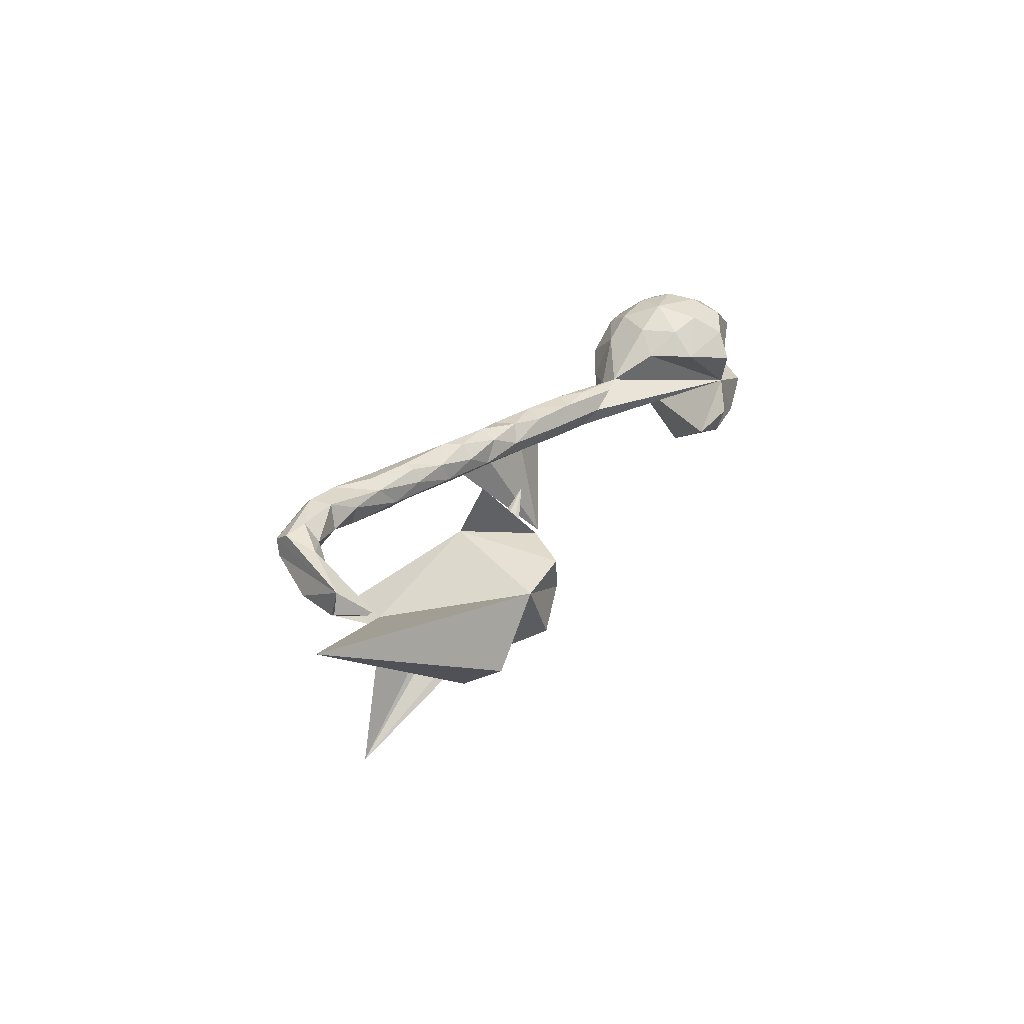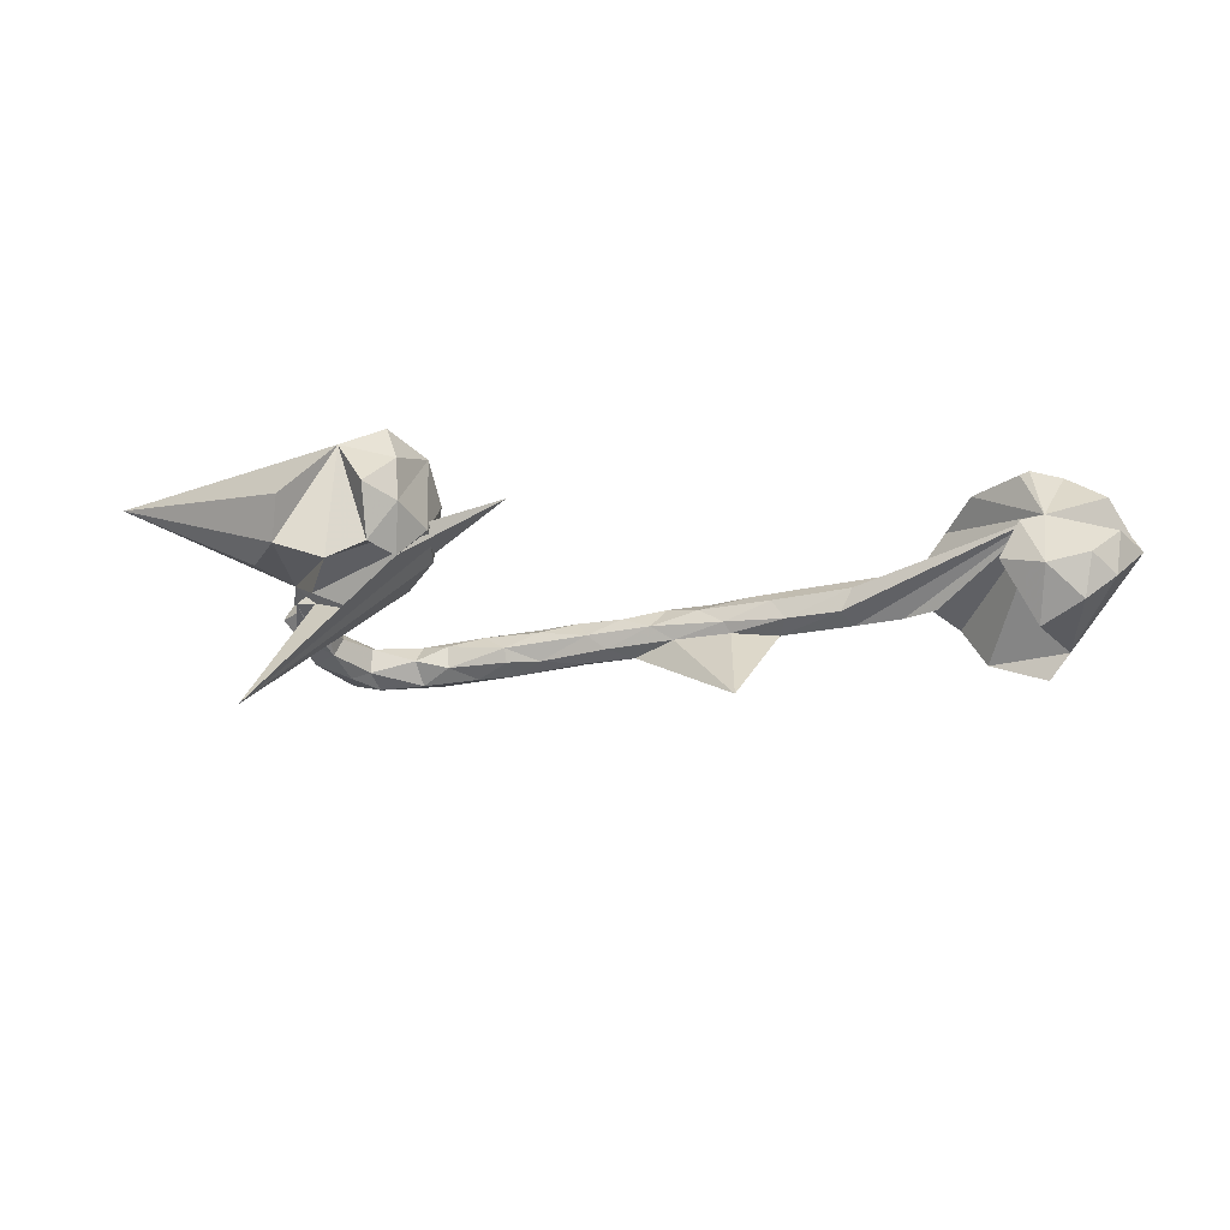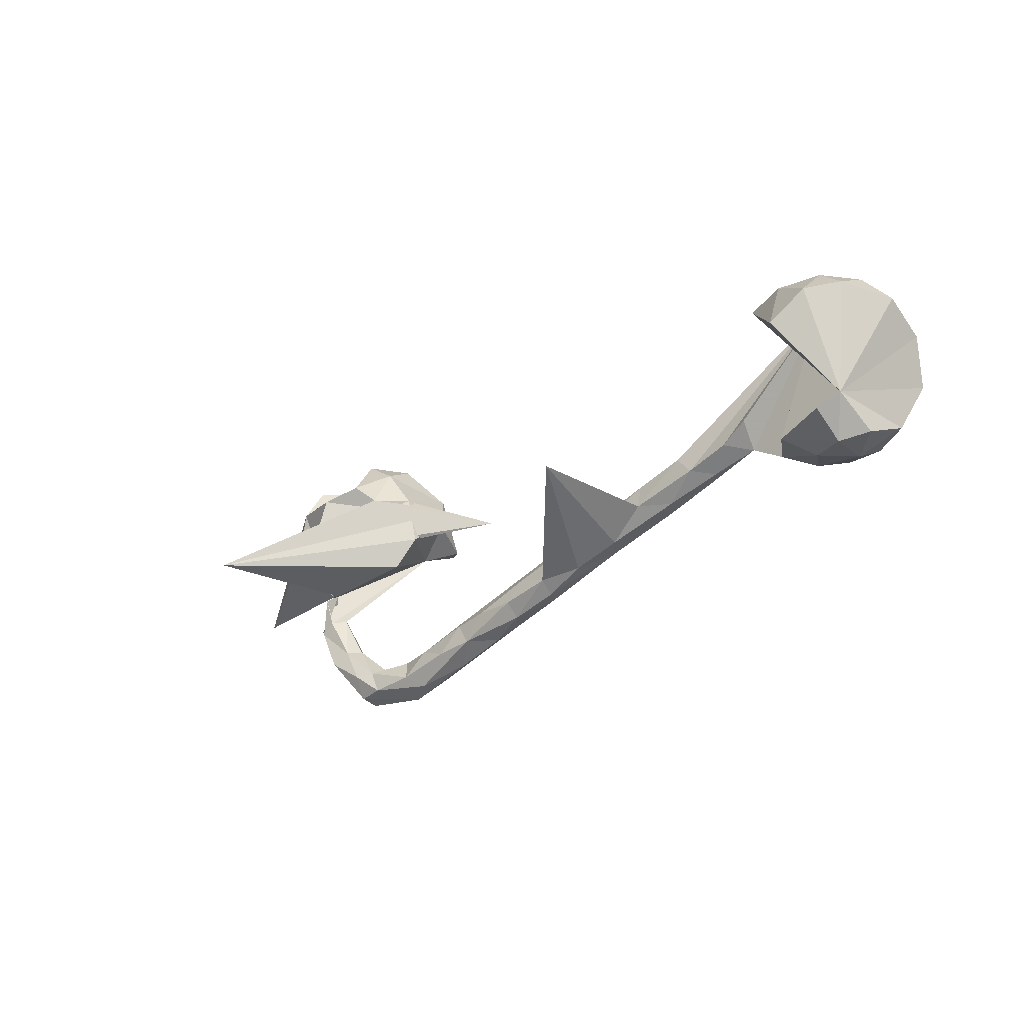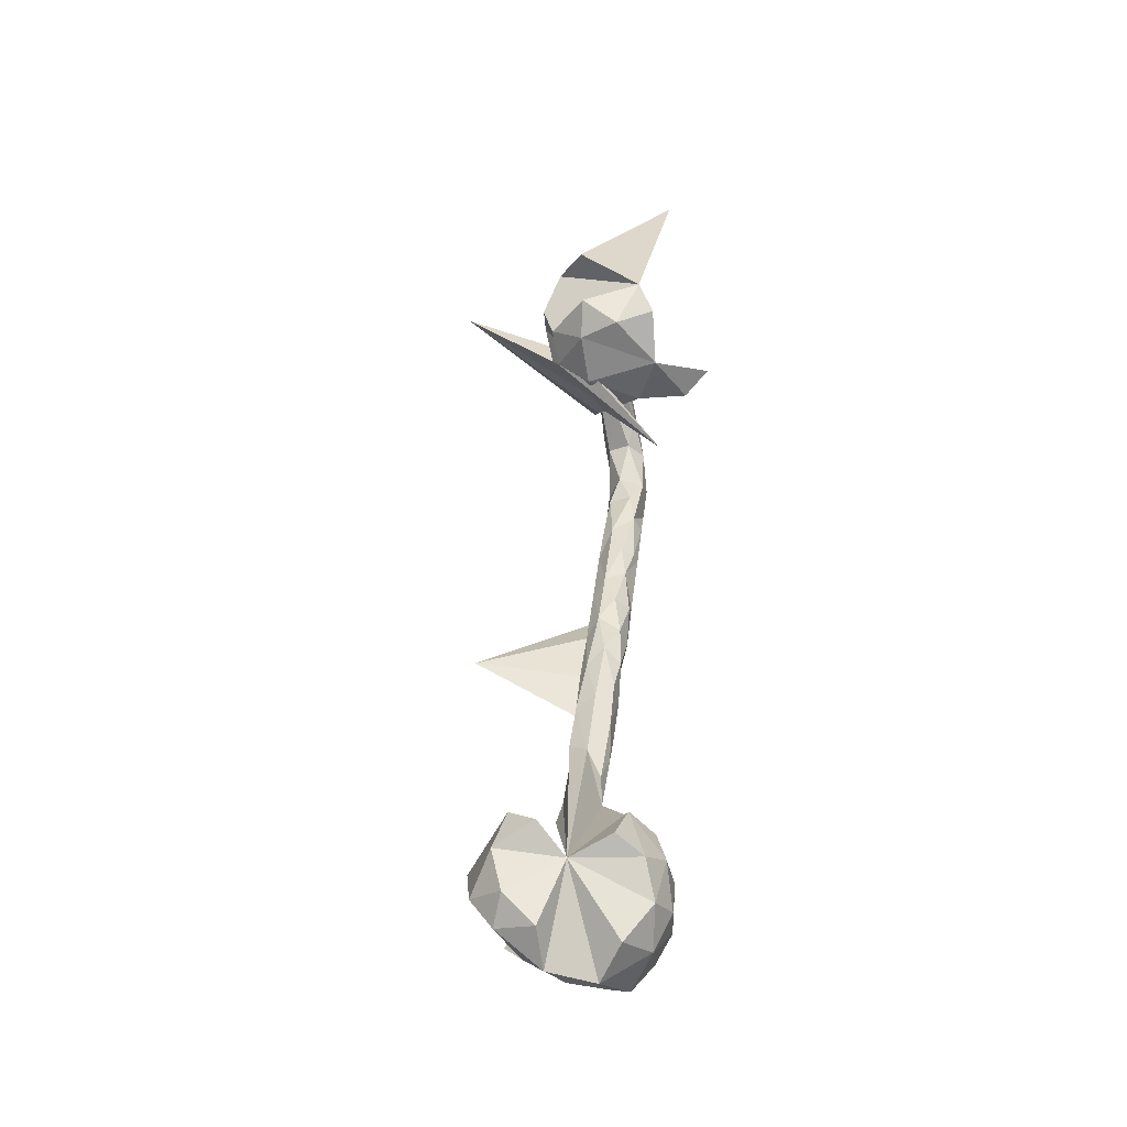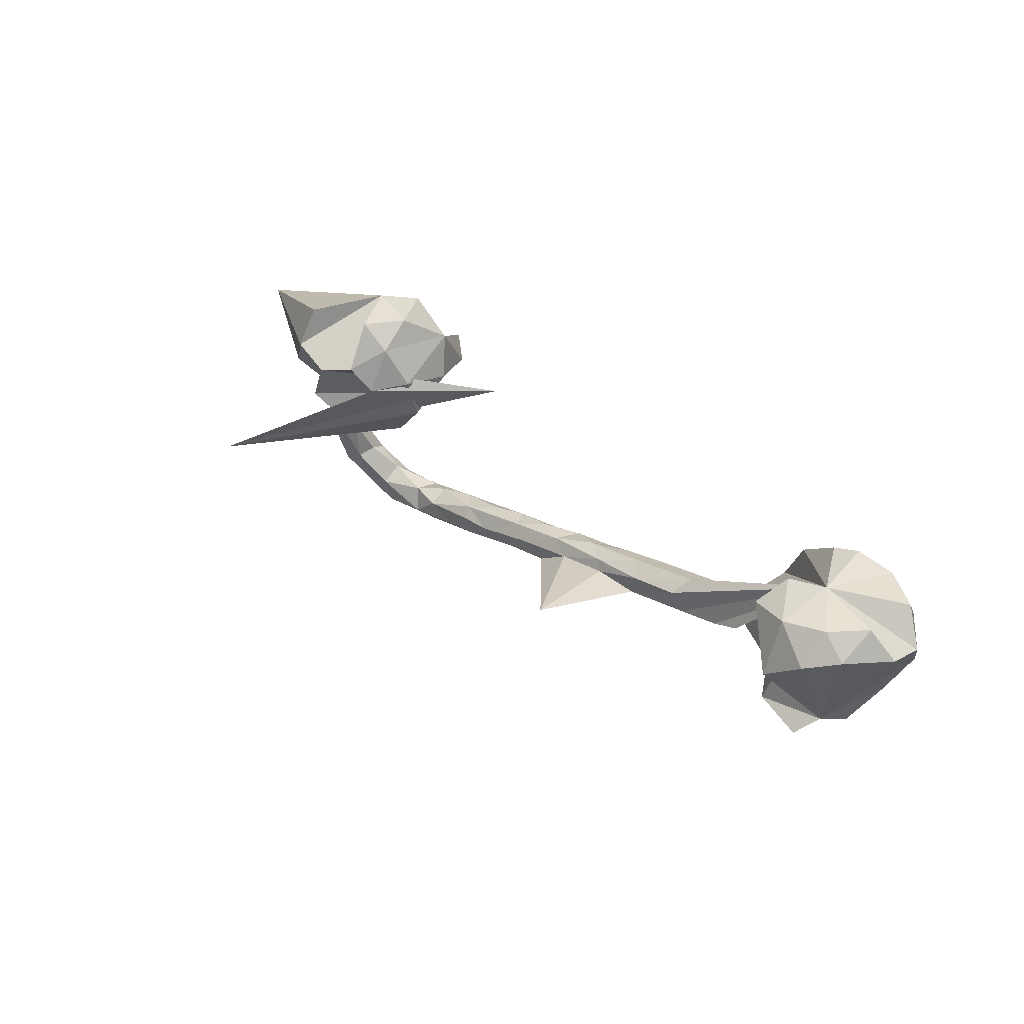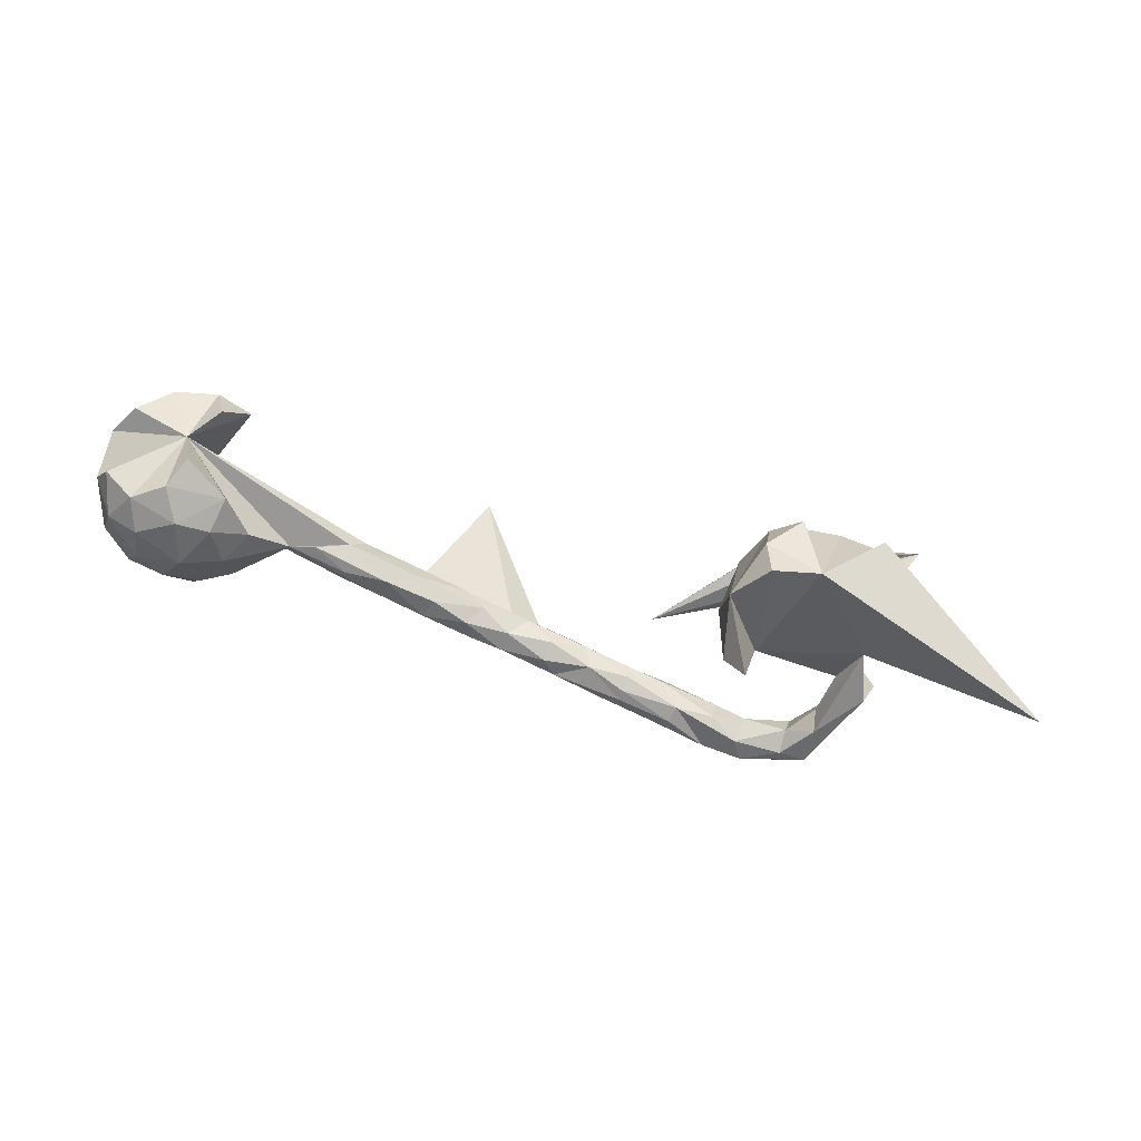
<metadata>
{"format":"obj","ext":"obj","renderer":"f3d","projection":"perspective","resolution":1024,"background":"white","views":[{"elev":25.0,"azim":115.7,"up":"+Z"},{"elev":40.6,"azim":-175.4,"up":"+Y"},{"elev":-30.0,"azim":-138.4,"up":"+Y"},{"elev":54.4,"azim":-83.9,"up":"+Y"},{"elev":41.3,"azim":-136.1,"up":"+Y"},{"elev":48.7,"azim":18.6,"up":"+Y"}]}
</metadata>
<code>
v 0.6881 -0.03566 -0.06404
v 0.74 0.07416 -0.1386
v 0.7082 -0.1211 -0.02007
v 1.041 0.03776 0.04936
v 0.6872 0.2328 -0.121
v 0.7195 -0.1217 -0.0635
v 0.6942 -0.1436 -0.08286
v 0.6471 -0.05513 -0.08695
v 0.5959 0.2517 0.009855
v 0.6934 0.154 -0.1659
v 0.6836 -0.05755 -0.08897
v 0.6654 -0.1221 -0.08449
v 0.6657 -0.2278 -0.07069
v 0.6152 -0.2935 0.03009
v 0.6417 -0.1167 -0.05988
v 0.6244 -0.219 0.01127
v 0.6011 -0.2749 -0.0543
v 0.5981 -0.3297 0.008392
v 0.616 -0.1961 -0.02806
v 0.6045 -0.321 -0.02584
v 0.6241 0.05898 -0.1904
v 0.496 0.04702 0.0594
v 0.6286 -0.207 -0.06282
v 0.5936 0.145 -0.1906
v 0.5092 0.2673 0.04529
v 0.5655 -0.271 -0.03902
v 0.5659 -0.2465 0.004007
v 0.548 -0.3191 -0.03601
v 0.296 0.08928 0.08274
v 0.5328 0.2576 -0.1018
v 0.5653 -0.2795 0.03925
v 0.503 0.1027 0.1679
v 0.7343 -0.05494 -0.3768
v 0.4714 -0.2724 0.04491
v 0.5502 -0.002466 -0.1609
v 0.5196 0.1687 -0.1634
v 0.4616 -0.3087 -0.02839
v 0.4793 -0.2608 -0.008045
v 0.47 0.212 -0.09814
v 0.4805 0.2559 -0.02679
v 0.471 0.1219 -0.1456
v 0.4875 -0.3133 0.05429
v 0.4502 0.07924 0.1264
v 0.4677 -0.03014 -0.06558
v 0.4222 0.1307 -0.07734
v 0.4379 0.1892 0.05931
v 0.4686 -0.3463 0.02233
v 0.4203 0.03403 -0.05347
v 0.4129 0.1012 0.02986
v 0.4285 -0.3323 -0.001726
v 0.4069 -0.304 0.05256
v 0.4164 -0.2428 0.02068
v 0.2994 -0.2123 -0.009069
v 0.4106 -0.2604 -0.02343
v 0.3496 -0.2833 -0.02801
v 0.3258 -0.304 0.02231
v 0.294 -0.2767 0.04548
v 0.3443 -0.2271 0.03453
v 0.3336 -0.2543 0.05312
v 0.2754 -0.274 -0.02199
v 0.2934 -0.2329 -0.02858
v 0.229 -0.227 0.05265
v 0.2312 -0.2066 0.0437
v 0.226 -0.223 -0.03095
v 0.234 -0.1904 0.01718
v 0.157 -0.1742 0.03099
v 0.2151 -0.2738 0.01971
v 0.1782 -0.2434 0.04469
v 0.1389 -0.2508 -0.002001
v 0.1417 -0.223 -0.03123
v 0.1359 -0.1661 -0.01068
v 0.03894 -0.2023 -0.03005
v 0.06379 -0.1691 0.04736
v 0.08544 -0.2028 0.05072
v 0.05542 -0.2212 0.03147
v 0.06975 -0.1444 0.01679
v -0.0282 -0.166 0.05133
v 0.04098 -0.2244 0.001589
v 0.0962 -0.1811 -0.03145
v -0.04936 -0.1949 -0.011
v -0.01874 -0.1292 0.03448
v 0.01157 -0.1319 -0.01282
v -0.03437 -0.1466 -0.03279
v -0.1522 -0.1674 -0.009618
v -0.09497 -0.1638 0.04325
v -0.1049 -0.1181 0.04422
v -0.08 -0.1019 0.007682
v -0.1594 -0.08275 -0.2463
v -0.1766 -0.08756 0.0361
v -0.145 -0.1197 -0.03525
v -0.1986 -0.1273 0.04762
v -0.1295 -0.1012 -0.02371
v -0.1234 -0.1754 0.02076
v -0.2473 -0.0762 -0.0333
v -0.2392 -0.1206 -0.03465
v -0.3073 -0.0944 0.04583
v -0.2686 -0.1291 0.03047
v -0.2788 -0.06051 0.03812
v -0.2181 -0.0634 0.002424
v -0.3064 -0.1274 -0.005498
v -0.3667 -0.05608 0.04496
v -0.3797 -0.08664 -0.03346
v -0.4858 -0.02601 0.03995
v -0.3506 -0.04928 -0.03616
v -0.3817 -0.09636 0.02925
v -0.3709 -0.02015 0.000822
v -0.4306 -0.01528 0.0329
v -0.4203 -0.09517 0.003213
v -0.5126 -0.06807 0.01417
v -0.4703 -0.061 -0.03541
v -0.5298 -0.02889 -0.04288
v -0.5432 0.04777 0.09519
v -0.5819 0.1382 0.09442
v -0.5982 0.09005 0.1475
v -0.6428 -0.06651 0.1528
v -0.5823 0.007733 0.1451
v -0.6358 -0.1343 -0.07429
v -0.5946 -0.08217 0.1022
v -0.6627 0.2078 0.07561
v -0.66 0.1158 0.1696
v -0.586 -0.119 0.005559
v -0.6197 0.1633 -0.1178
v -0.653 0.2107 -0.0636
v -0.6433 -0.1445 0.04856
v -0.6567 0.02037 0.1883
v -0.6993 0.1764 -0.1375
v -0.6789 -0.1169 0.1208
v -0.7071 -0.04409 0.1788
v -0.701 0.06352 -0.1834
v -0.6772 -0.1596 -0.009515
v -0.6881 0.1768 0.1318
v -0.7507 0.01159 0.1914
v -0.783 0.1848 -0.1092
v -0.7479 -0.1165 0.1225
v -0.7064 0.1798 -0.003333
v -0.739 -0.1601 -0.02768
v -0.7586 0.1451 0.1562
v -0.7431 0.08189 0.1886
v -0.7356 -0.1546 0.05838
v -0.7955 -0.1453 0.004634
v -0.7478 -0.1275 -0.1152
v -0.8403 0.1818 -0.04242
v -0.8338 0.1385 -0.1181
v -0.8182 -0.1052 0.09229
v -0.7908 -0.04082 0.1649
v -0.7753 0.1213 -0.168
v -0.8191 0.07403 0.1596
v -0.8372 0.1438 0.1058
v -0.7839 -0.08615 -0.07866
v -0.8882 0.07693 0.07185
v -0.8598 -0.009154 0.1262
v -0.8935 0.1186 -0.02335
f 106 103 107
f 101 107 103
f 109 135 111
f 110 111 135
f 98 106 107
f 135 103 106
f 104 135 106
f 146 129 149
f 122 149 129
f 144 149 140
f 136 140 149
f 151 149 144
f 139 144 140
f 134 144 139
f 136 139 140
f 127 134 139
f 145 144 134
f 117 149 135
f 122 135 149
f 128 145 134
f 151 144 145
f 127 128 134
f 132 145 128
f 115 128 127
f 118 115 127
f 125 128 115
f 132 128 125
f 116 125 115
f 116 115 118
f 103 116 118
f 112 116 103
f 135 112 103
f 113 112 135
f 114 125 116
f 114 116 112
f 143 146 149
f 126 129 146
f 133 126 146
f 122 129 126
f 123 122 126
f 123 135 122
f 150 149 151
f 147 151 145
f 147 145 132
f 138 132 125
f 120 138 125
f 147 132 138
f 112 113 114
f 120 114 113
f 119 113 135
f 120 125 114
f 143 149 152
f 150 152 149
f 142 143 152
f 133 146 143
f 142 133 143
f 135 126 133
f 123 126 135
f 142 135 133
f 147 150 151
f 148 150 147
f 137 147 138
f 137 138 120
f 131 137 120
f 113 131 120
f 135 137 131
f 119 131 113
f 135 131 119
f 135 152 150
f 135 142 152
f 150 148 135
f 137 135 148
f 137 148 147
f 1 10 2
f 4 2 10
f 4 1 2
f 24 10 1
f 11 22 8
f 44 8 22
f 48 44 22
f 24 1 21
f 35 21 1
f 29 21 35
f 33 29 35
f 24 21 29
f 8 35 1
f 33 35 8
f 44 33 8
f 48 33 44
f 63 59 58
f 51 58 59
f 65 63 58
f 62 59 63
f 65 58 53
f 52 53 58
f 71 65 53
f 66 63 65
f 66 62 63
f 57 59 62
f 62 68 57
f 67 57 68
f 74 68 62
f 69 67 68
f 56 57 67
f 53 61 64
f 60 64 61
f 71 53 64
f 54 61 53
f 79 71 64
f 70 64 60
f 69 70 60
f 79 64 70
f 82 71 79
f 72 79 70
f 67 69 60
f 72 70 69
f 75 69 68
f 8 1 3
f 16 3 1
f 22 1 9
f 4 9 1
f 6 8 3
f 15 1 22
f 7 11 8
f 12 22 11
f 22 12 15
f 23 15 12
f 19 1 15
f 53 52 54
f 38 54 52
f 34 52 58
f 38 52 34
f 51 34 58
f 42 34 51
f 57 51 59
f 56 51 57
f 47 51 56
f 55 61 54
f 37 55 54
f 60 61 55
f 50 60 55
f 37 50 55
f 56 60 50
f 47 56 50
f 67 60 56
f 7 8 6
f 3 7 6
f 23 19 15
f 16 1 19
f 27 16 19
f 14 3 16
f 18 3 14
f 31 14 16
f 12 11 7
f 23 12 7
f 13 23 7
f 26 19 23
f 17 26 23
f 27 19 26
f 31 16 27
f 38 27 26
f 34 27 38
f 37 38 26
f 31 27 34
f 42 31 34
f 14 31 42
f 51 47 42
f 18 42 47
f 28 37 26
f 54 38 37
f 28 50 37
f 28 47 50
f 13 7 3
f 20 13 3
f 18 20 3
f 47 20 18
f 42 18 14
f 17 23 13
f 20 17 13
f 28 17 20
f 28 26 17
f 47 28 20
f 105 103 109
f 118 109 103
f 121 109 118
f 135 109 121
f 124 121 118
f 124 118 127
f 110 109 111
f 130 121 124
f 139 130 124
f 127 139 124
f 136 130 139
f 117 130 136
f 149 141 136
f 117 136 141
f 117 141 149
f 94 104 106
f 102 135 104
f 99 106 98
f 101 98 107
f 96 98 101
f 96 101 103
f 108 105 109
f 110 108 109
f 100 105 108
f 96 103 105
f 95 102 104
f 110 135 102
f 108 110 102
f 100 108 102
f 117 135 121
f 117 121 130
f 98 89 99
f 87 99 89
f 91 89 98
f 86 89 91
f 96 91 98
f 97 91 96
f 106 99 94
f 92 94 99
f 104 94 95
f 90 95 94
f 100 102 95
f 84 100 95
f 105 100 97
f 84 97 100
f 96 105 97
f 22 46 32
f 43 32 46
f 22 9 25
f 40 25 9
f 46 22 25
f 40 46 25
f 9 30 40
f 39 40 30
f 39 46 40
f 43 46 49
f 45 49 46
f 45 46 39
f 99 87 92
f 82 92 87
f 89 86 87
f 81 87 86
f 85 86 91
f 94 92 90
f 83 90 92
f 88 95 90
f 88 84 95
f 84 93 97
f 91 97 93
f 80 93 84
f 85 91 93
f 43 22 32
f 22 43 49
f 36 30 9
f 48 22 49
f 39 30 36
f 41 39 36
f 5 4 10
f 78 72 69
f 75 78 69
f 80 72 78
f 83 79 72
f 93 78 75
f 75 68 74
f 77 75 74
f 74 66 73
f 76 73 66
f 77 74 73
f 62 66 74
f 76 66 71
f 65 71 66
f 82 76 71
f 33 41 29
f 36 29 41
f 45 41 33
f 29 36 24
f 9 24 36
f 45 33 48
f 9 10 24
f 5 10 9
f 9 4 5
f 78 93 80
f 88 80 84
f 72 80 88
f 83 72 88
f 90 83 88
f 82 79 83
f 92 82 83
f 85 93 77
f 75 77 93
f 86 85 77
f 81 77 73
f 76 81 73
f 86 77 81
f 82 81 76
f 87 81 82
f 49 45 48
f 39 41 45

</code>
